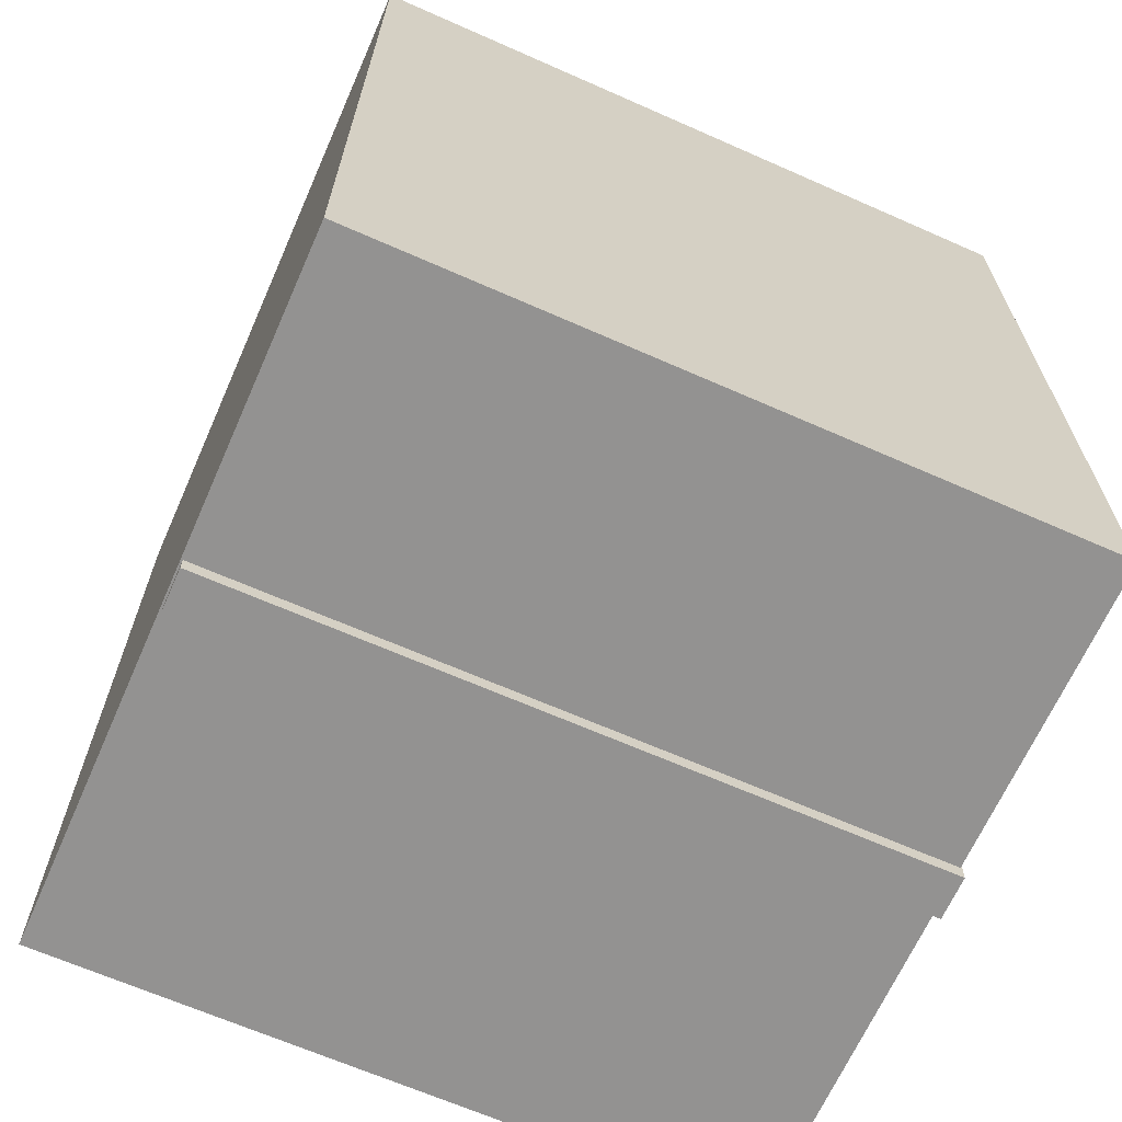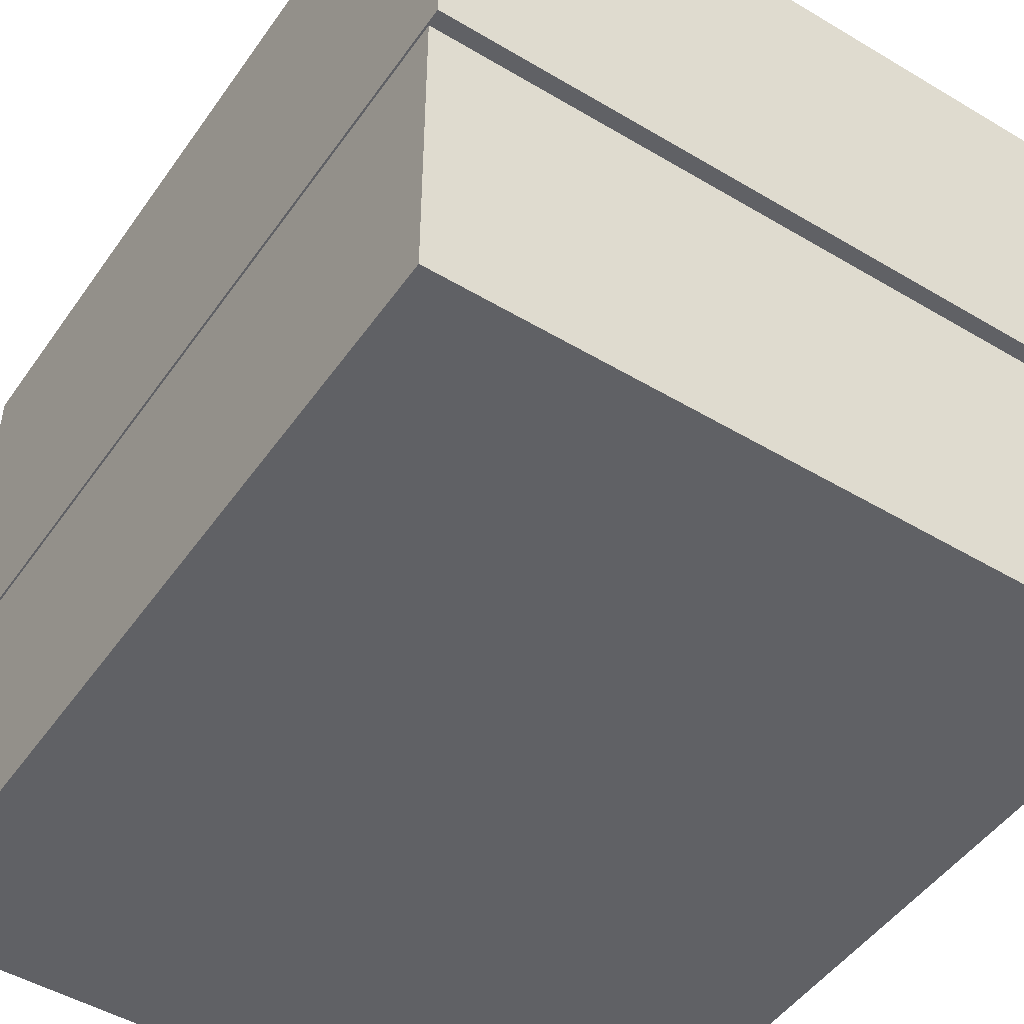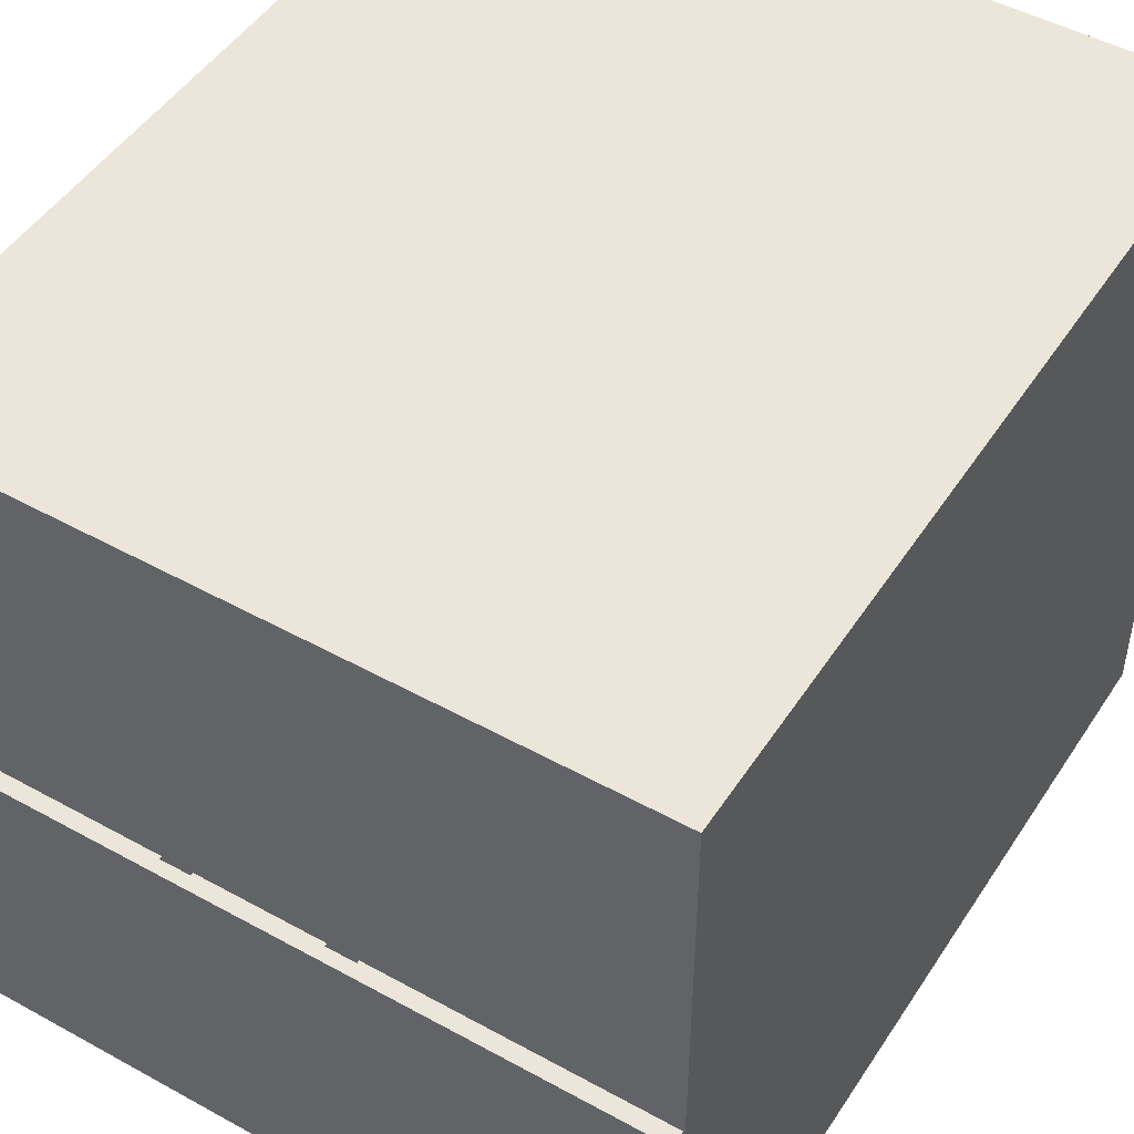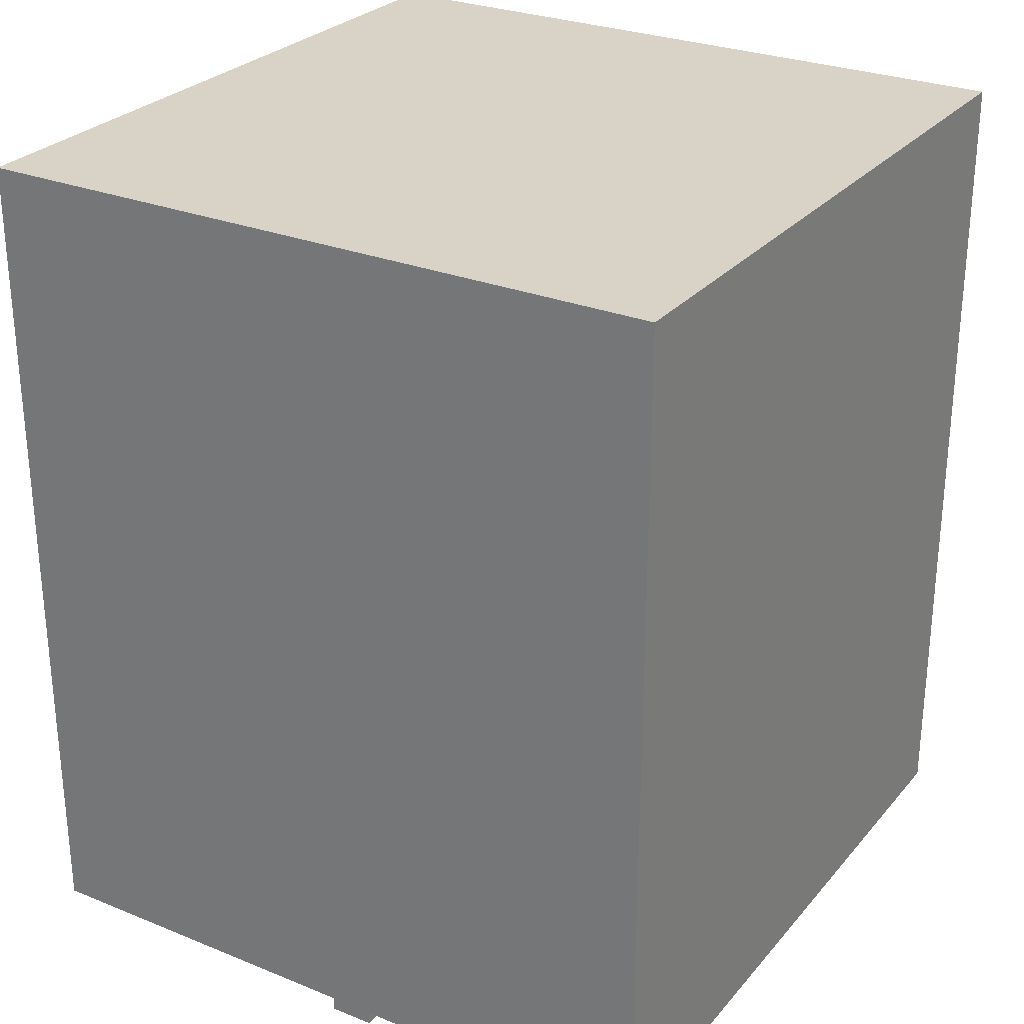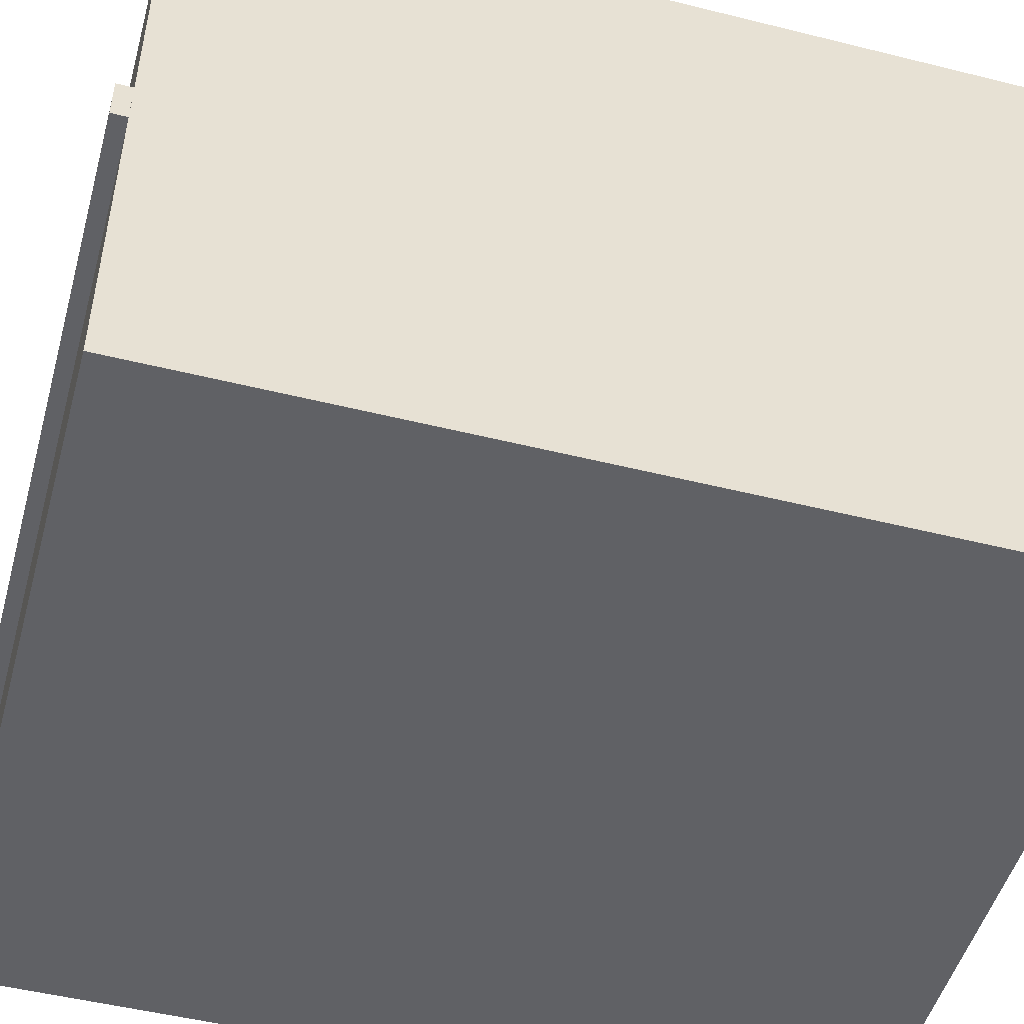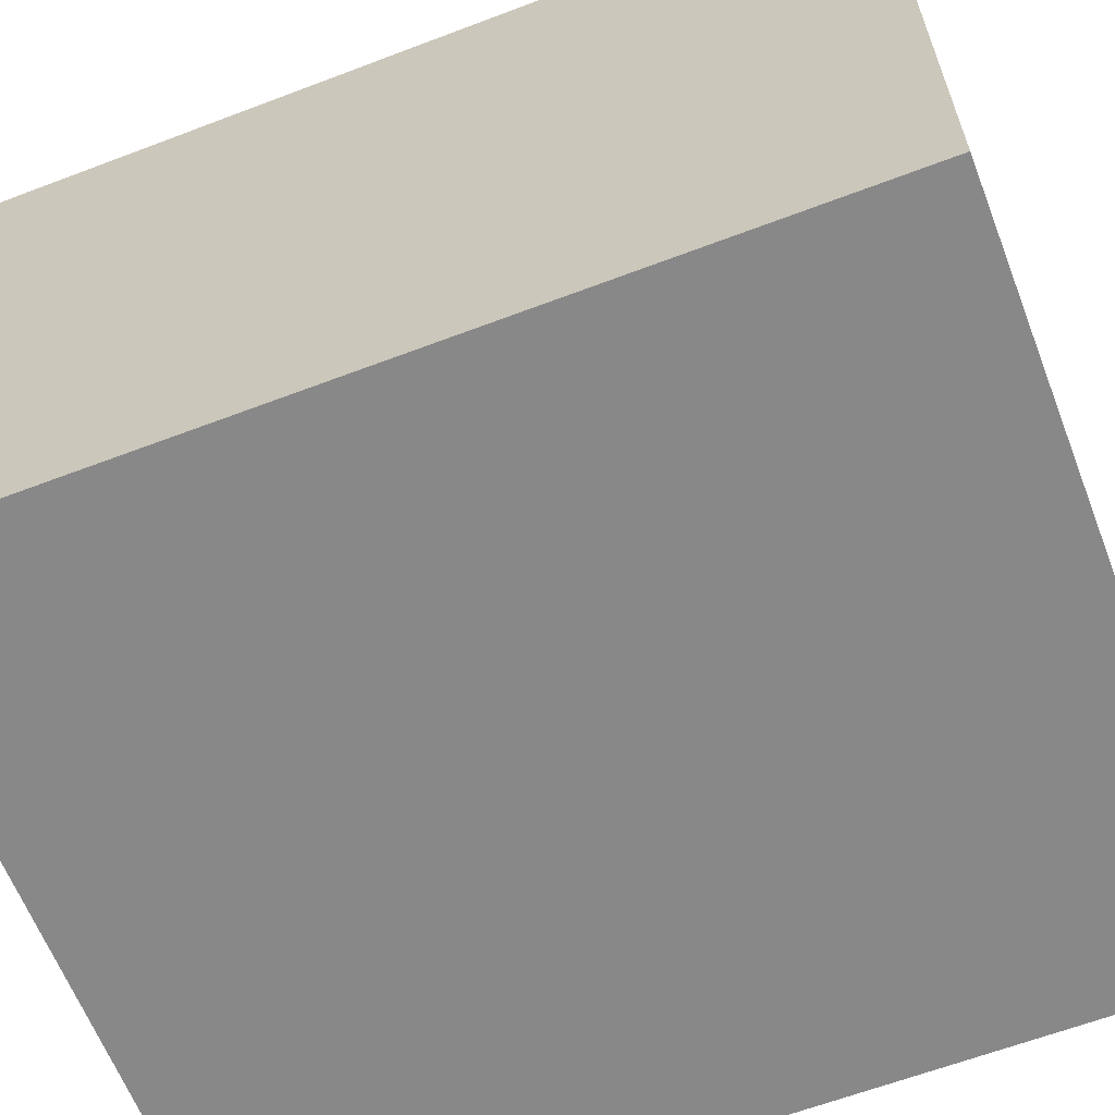
<metadata>
{"format":"obj","ext":"obj","renderer":"f3d","projection":"perspective","resolution":1024,"background":"white","views":[{"elev":-66.4,"azim":-23.9,"up":"+Z"},{"elev":-48.6,"azim":146.4,"up":"+Y"},{"elev":48.2,"azim":-148.3,"up":"+Y"},{"elev":27.8,"azim":-58.4,"up":"+Z"},{"elev":-49.6,"azim":-105.4,"up":"+Y"},{"elev":-62.7,"azim":-68.9,"up":"+Y"}]}
</metadata>
<code>
o Base_Cube.002
v 45.61 -57.19 63.24
v -50.39 -57.19 63.24
v -50.39 -57.19 -51.39
v 45.61 -57.19 -51.39
v 45.61 38.81 63.24
v -50.39 38.81 63.24
v -50.39 38.81 -51.39
v 45.61 38.81 -51.39
v 45.85 -9 49.5
v -50.15 -9 49.5
v -50.15 -15 49.5
v 45.85 -15 49.5
v 45.85 -9 -53.5
v 45.85 -15 -53.5
v 12.19 -9 42.48
v 12.13 -9 48.27
v -8.617 -9 48.27
v 8.244 -9 -51.79
v 12.21 -9 -51.79
v 12.23 -9 31.3
v -50.15 -9 -53.5
v -50.15 -15 -53.5
v 12.23 -11.9 -51.69
v 12.19 -12.29 -51.68
v 12.08 -12.66 -51.66
v 12.08 -9.173 48.27
v 7.939 -9 35.1
v 8.268 -9 42.48
v -8.06 -9 -51.01
v 7.756 -9 -50.55
v 7.939 -9 -50.55
v 7.756 -9 35.1
v -8.06 -9 35.57
v -8.53 -9 40.07
v 8.33 -9 48.27
v -12.37 -9 48.27
v -12.45 -9 40.07
v -12.48 -9 -51.79
v -8.245 -9 35.57
v -8.245 -9 -51.01
v -8.507 -9 -51.79
v 8.268 -12.29 -51.68
v 8.382 -12.66 -51.66
v 8.567 -13.01 -51.65
v 8.816 -13.31 -51.64
v 9.119 -13.56 -51.63
v 9.465 -13.74 -51.63
v 9.84 -13.86 -51.62
v 10.23 -13.9 -51.62
v 10.62 -13.86 -51.62
v 11 -13.74 -51.63
v 11.34 -13.56 -51.63
v 11.64 -13.31 -51.64
v 11.89 -13.01 -51.65
v 11.89 -9.519 48.29
v -8.06 -10.38 -51.01
v -8.06 -10.38 35.57
v -8.53 -12.2 -51.68
v -8.644 -12.58 -51.66
v -8.644 -9.089 48.27
v 10.62 -10.37 48.32
v 8.382 -9.173 48.27
v -10.49 -10.32 48.32
v -12.34 -9.089 48.27
v -12.34 -12.58 -51.66
v -12.45 -12.2 -51.68
v -8.245 -10.38 35.57
v -8.245 -10.38 -51.01
v -12.15 -12.92 -51.65
v -11.91 -13.23 -51.64
v -11.6 -13.48 -51.63
v -11.26 -13.66 -51.63
v -10.88 -13.77 -51.62
v -10.49 -13.81 -51.62
v -10.1 -13.77 -51.62
v -9.726 -13.66 -51.63
v -9.38 -13.48 -51.63
v -9.077 -13.23 -51.64
v -8.828 -12.92 -51.65
v 8.567 -9.519 48.29
v 8.816 -9.822 48.3
v 9.119 -10.07 48.31
v 9.465 -10.25 48.31
v 9.84 -10.37 48.32
v 10.23 -10.41 48.32
v 11 -10.25 48.31
v 11.34 -10.07 48.31
v 11.64 -9.822 48.3
v -8.828 -9.434 48.29
v -9.38 -9.986 48.31
v -11.91 -9.737 48.3
v -12.15 -9.434 48.29
v -11.6 -9.986 48.31
v -11.26 -10.17 48.31
v -10.88 -10.28 48.32
v -10.1 -10.28 48.32
v -9.726 -10.17 48.31
v -9.077 -9.737 48.3
v 7.939 -10.34 35.1
v 7.756 -10.34 35.1
v 7.939 -10.34 -50.55
v 7.756 -10.34 -50.55
v 13.67 -9.574 -36.08
v -13.97 -9.574 -36.08
v -13.97 -9.574 -51.36
v 13.67 -9.574 -51.36
v 13.67 8.426 -36.08
v -13.97 8.426 -36.08
v -13.97 8.426 -51.36
v 13.67 8.426 -51.36
f 6 2 1
f 7 3 2
f 8 4 3
f 5 1 4
f 1 2 3
f 7 6 5
f 10 11 12
f 9 12 14
f 15 9 20
f 21 22 11
f 11 22 14
f 13 14 22
f 15 20 23
f 15 24 25
f 18 29 30
f 33 34 32
f 37 21 10
f 41 39 40
f 23 44 52
f 20 19 23
f 61 85 16
f 26 25 54
f 29 56 57
f 34 58 59
f 28 35 62
f 18 28 42
f 37 36 64
f 38 37 66
f 33 57 67
f 39 67 68
f 40 68 56
f 76 77 75
f 34 41 58
f 80 44 43
f 80 81 45
f 82 46 45
f 83 47 46
f 84 48 47
f 85 49 48
f 61 50 49
f 86 51 50
f 86 87 52
f 87 88 53
f 55 54 53
f 56 68 67
f 60 59 79
f 92 69 65
f 92 91 70
f 93 71 70
f 94 72 71
f 95 73 72
f 63 74 73
f 96 75 74
f 96 97 76
f 97 90 77
f 90 98 78
f 89 79 78
f 63 36 17
f 99 100 32
f 101 99 27
f 102 100 99
f 100 102 30
f 102 101 31
f 109 105 104
f 110 106 105
f 107 103 106
f 109 108 107
f 5 6 1
f 6 7 2
f 7 8 3
f 8 5 4
f 4 1 3
f 8 7 5
f 9 10 12
f 13 9 14
f 10 9 17
f 13 18 19
f 12 11 14
f 19 20 13
f 15 16 9
f 9 16 17
f 10 21 11
f 20 9 13
f 21 13 22
f 24 15 23
f 26 16 15
f 28 18 27
f 15 25 26
f 28 27 32
f 32 30 29
f 18 30 31
f 18 31 27
f 35 28 17
f 17 16 35
f 10 17 36
f 32 29 33
f 34 28 32
f 28 34 17
f 38 13 21
f 36 37 10
f 37 38 21
f 18 41 29
f 34 33 39
f 38 41 13
f 41 34 39
f 43 44 42
f 23 19 18
f 41 18 13
f 41 40 29
f 16 26 55
f 47 44 46
f 44 45 46
f 50 51 52
f 52 44 47
f 25 52 54
f 25 24 23
f 25 23 52
f 47 50 52
f 50 47 49
f 52 53 54
f 87 16 88
f 47 48 49
f 44 23 42
f 23 18 42
f 61 16 86
f 84 35 85
f 82 35 83
f 80 35 81
f 80 62 35
f 16 55 88
f 33 29 57
f 16 87 86
f 85 35 16
f 35 82 81
f 35 84 83
f 55 26 54
f 60 17 34
f 65 37 64
f 34 59 60
f 43 28 62
f 40 39 68
f 43 42 28
f 39 33 67
f 65 66 37
f 29 40 56
f 58 41 38
f 70 71 65
f 65 69 70
f 72 73 71
f 71 66 65
f 62 80 43
f 77 71 73
f 78 79 59
f 38 66 58
f 66 71 77
f 73 74 75
f 75 77 73
f 44 80 45
f 59 58 78
f 58 66 77
f 58 77 78
f 81 82 45
f 82 83 46
f 83 84 47
f 84 85 48
f 85 61 49
f 61 86 50
f 51 86 52
f 52 87 53
f 88 55 53
f 57 56 67
f 89 60 79
f 64 92 65
f 69 92 70
f 91 93 70
f 93 94 71
f 94 95 72
f 95 63 73
f 63 96 74
f 75 96 76
f 76 97 77
f 77 90 78
f 98 89 78
f 92 64 36
f 36 94 93
f 98 17 89
f 97 17 90
f 63 17 96
f 94 36 95
f 91 36 93
f 91 92 36
f 17 60 89
f 31 101 27
f 36 63 95
f 17 97 96
f 27 99 32
f 17 98 90
f 101 102 99
f 32 100 30
f 30 102 31
f 108 109 104
f 109 110 105
f 110 107 106
f 110 109 107

</code>
